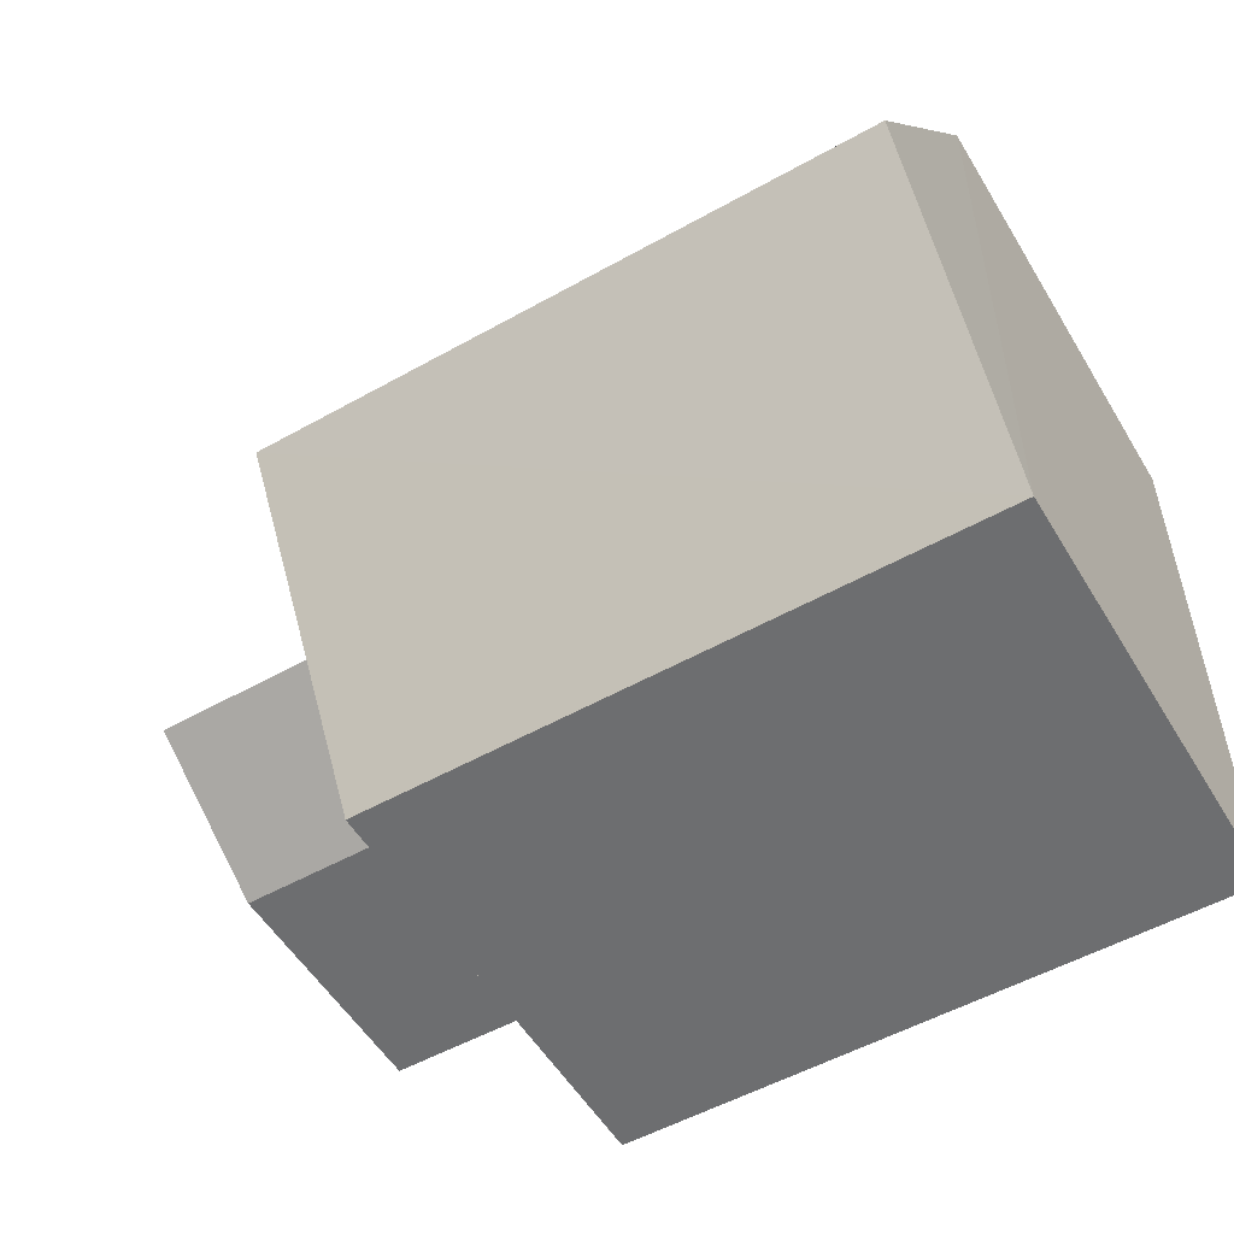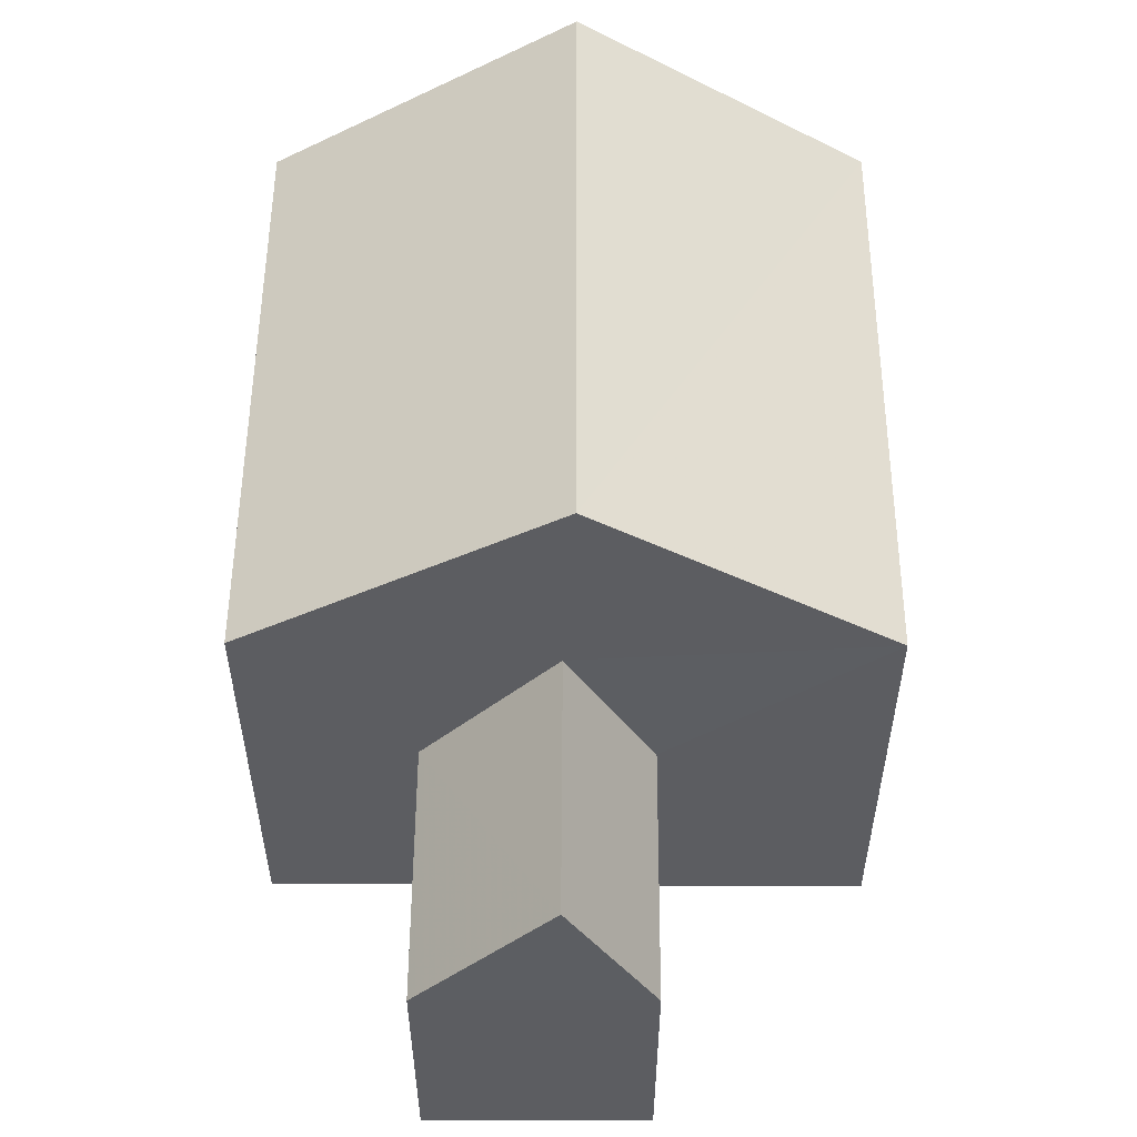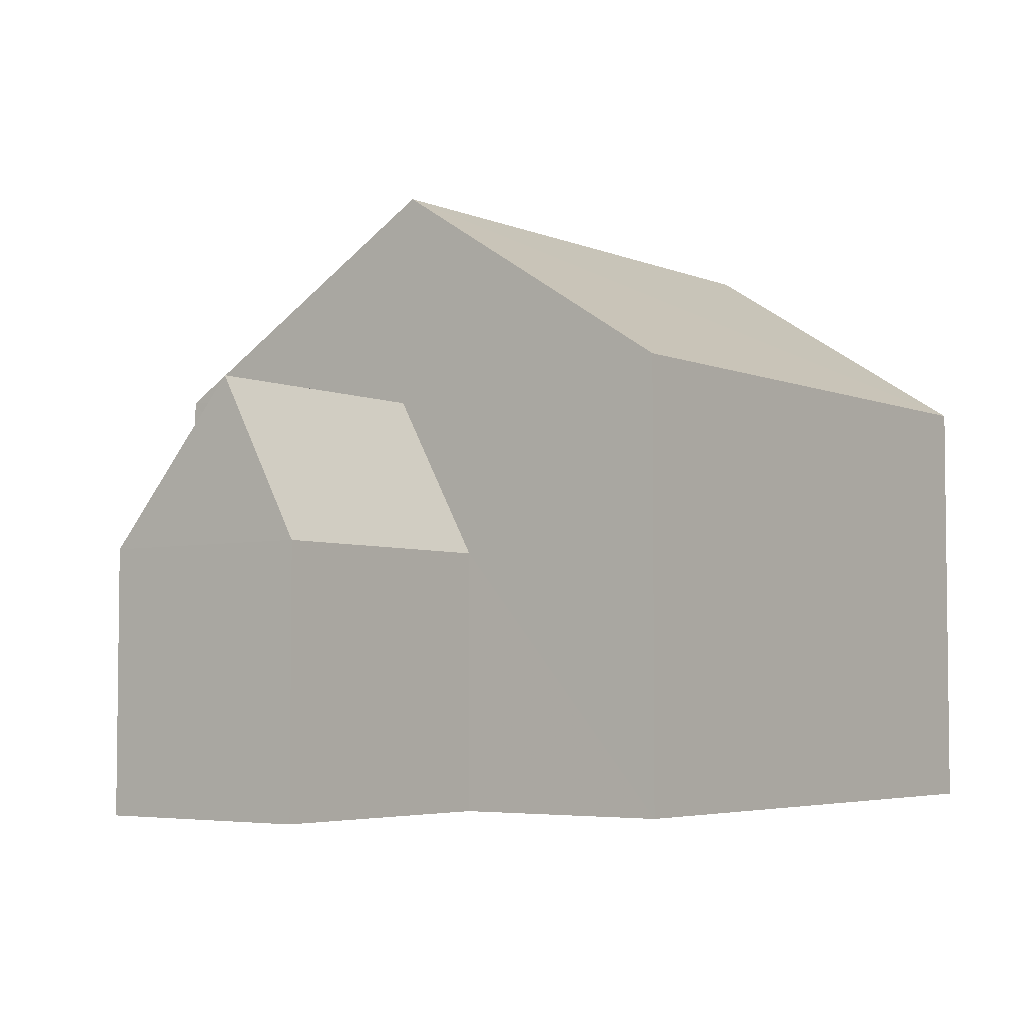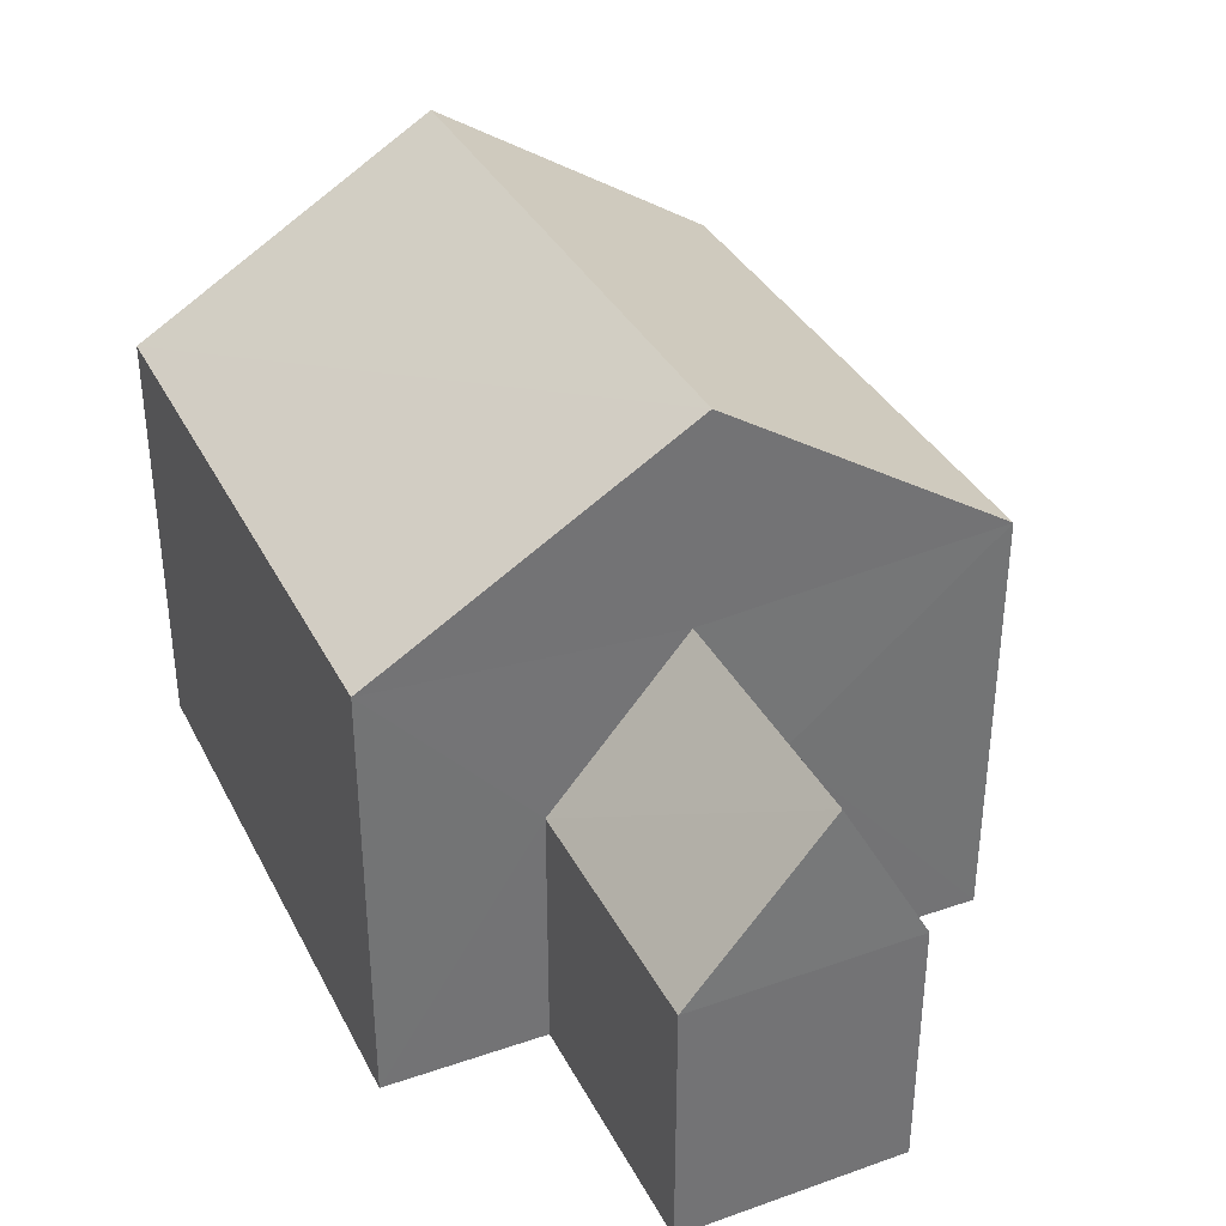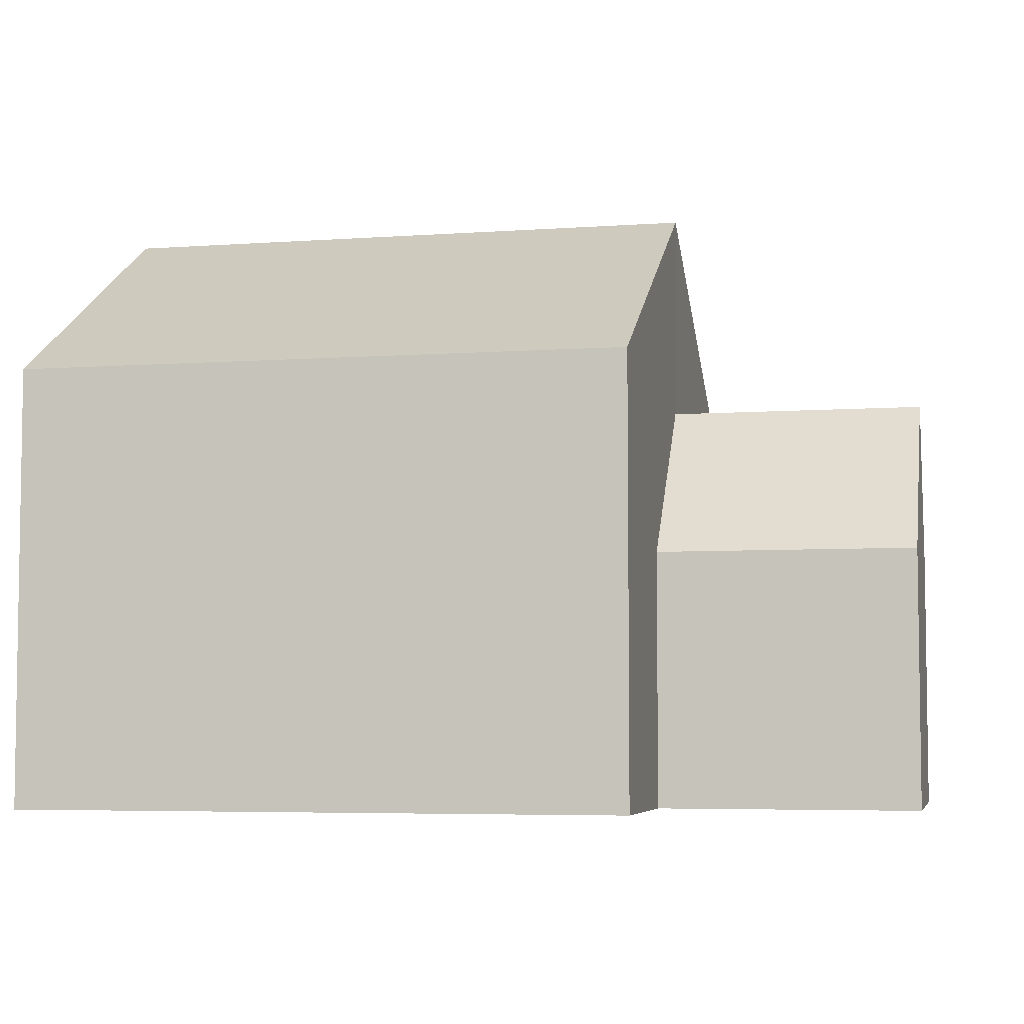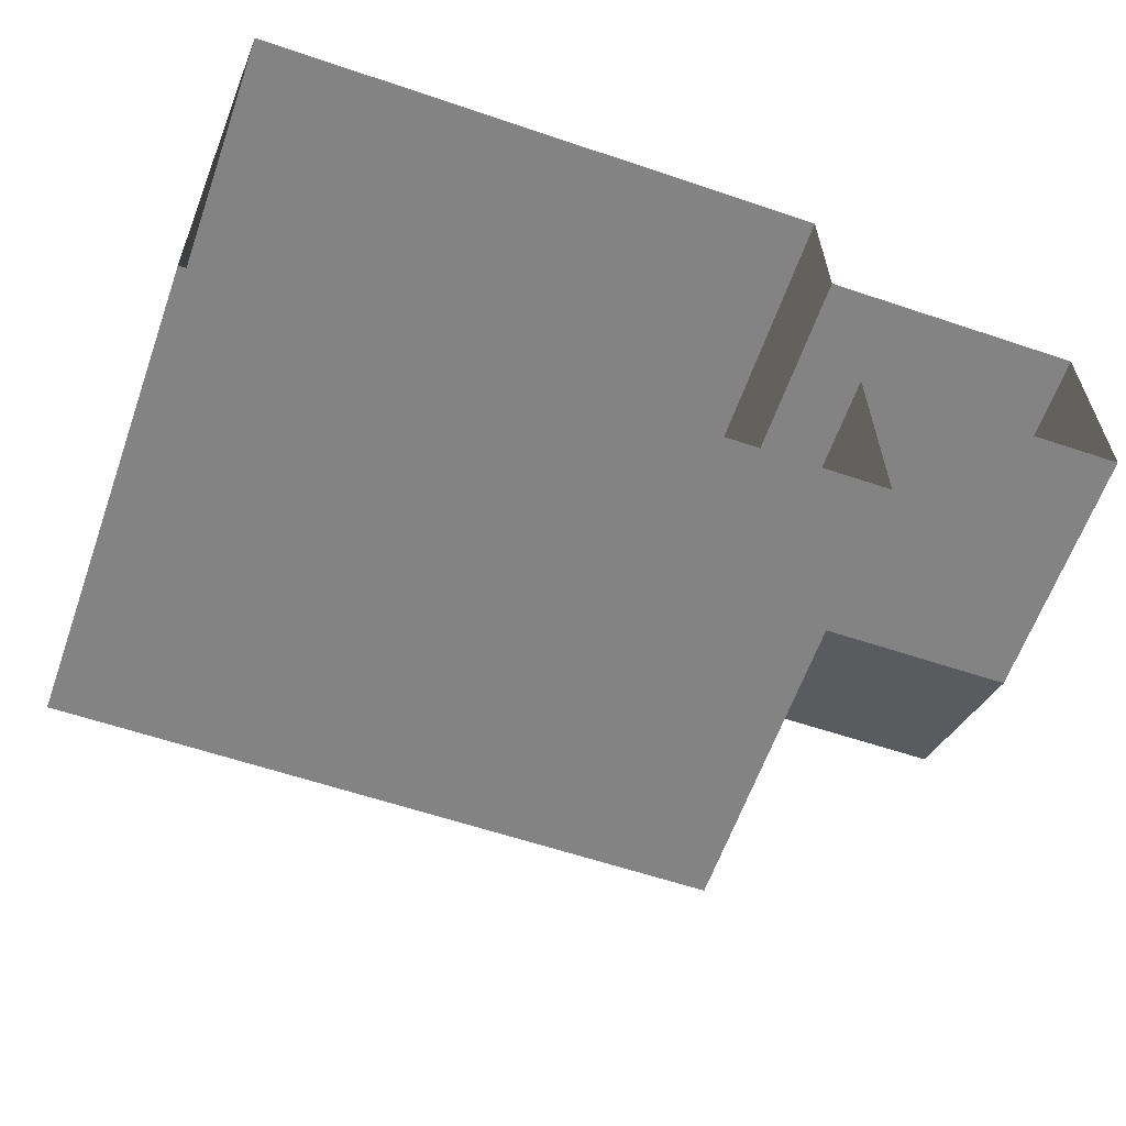
<metadata>
{"format":"obj","ext":"obj","renderer":"f3d","projection":"perspective","resolution":1024,"background":"white","views":[{"elev":-54.7,"azim":30.9,"up":"+Y"},{"elev":53.4,"azim":-90.6,"up":"+Z"},{"elev":-4.5,"azim":-53.5,"up":"+Z"},{"elev":35.5,"azim":-115.2,"up":"+Z"},{"elev":-5.3,"azim":-168.2,"up":"+Z"},{"elev":-61.3,"azim":160.7,"up":"+Y"}]}
</metadata>
<code>
v -3.731e+05 -1.051e+05 23.74
v -3.731e+05 -1.051e+05 23.74
v -3.731e+05 -1.051e+05 23.74
v -3.731e+05 -1.051e+05 23.74
v -3.731e+05 -1.051e+05 23.74
v -3.731e+05 -1.051e+05 23.74
v -3.731e+05 -1.051e+05 23.74
v -3.731e+05 -1.051e+05 23.74
v -3.731e+05 -1.051e+05 31.59
v -3.731e+05 -1.051e+05 29.23
v -3.731e+05 -1.051e+05 31.59
v -3.731e+05 -1.051e+05 29.23
v -3.731e+05 -1.051e+05 29.23
v -3.731e+05 -1.051e+05 29.23
v -3.731e+05 -1.051e+05 26.95
v -3.731e+05 -1.051e+05 28.94
v -3.731e+05 -1.051e+05 26.95
v -3.731e+05 -1.051e+05 28.94
v -3.731e+05 -1.051e+05 26.95
v -3.731e+05 -1.051e+05 26.95
f 1 2 3
f 3 4 1
f 5 6 2
f 7 8 1
f 8 5 1
f 1 5 2
f 9 10 11
f 9 12 10
f 13 14 9
f 11 13 9
f 15 16 17
f 15 18 16
f 19 20 16
f 18 19 16
f 12 4 3
f 10 12 3
f 1 4 15
f 19 6 5
f 14 6 19
f 12 15 4
f 18 15 12
f 14 19 18
f 9 14 18
f 9 18 12
f 5 8 20
f 19 5 20
f 14 2 6
f 14 13 2
f 3 2 10
f 10 13 11
f 10 2 13
f 20 8 17
f 20 17 16
f 8 7 17
f 1 17 7
f 1 15 17

</code>
